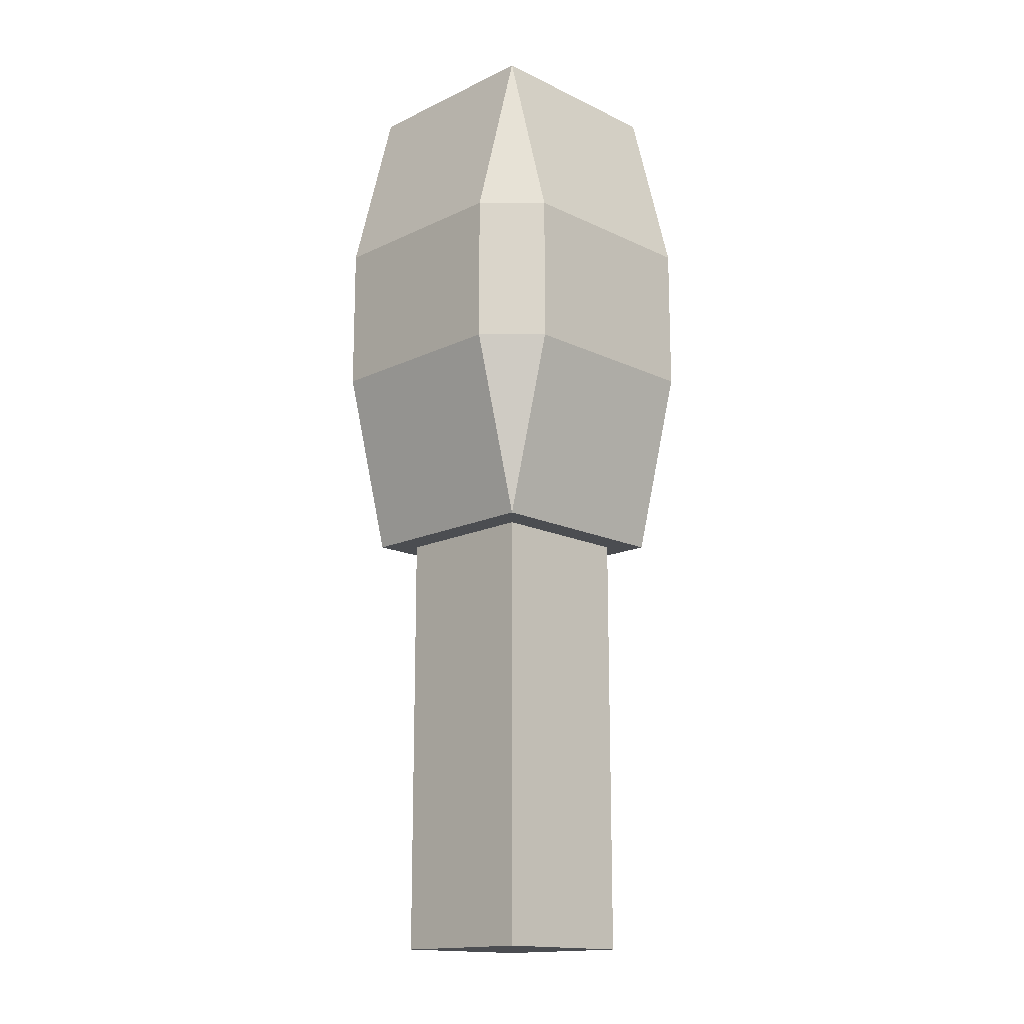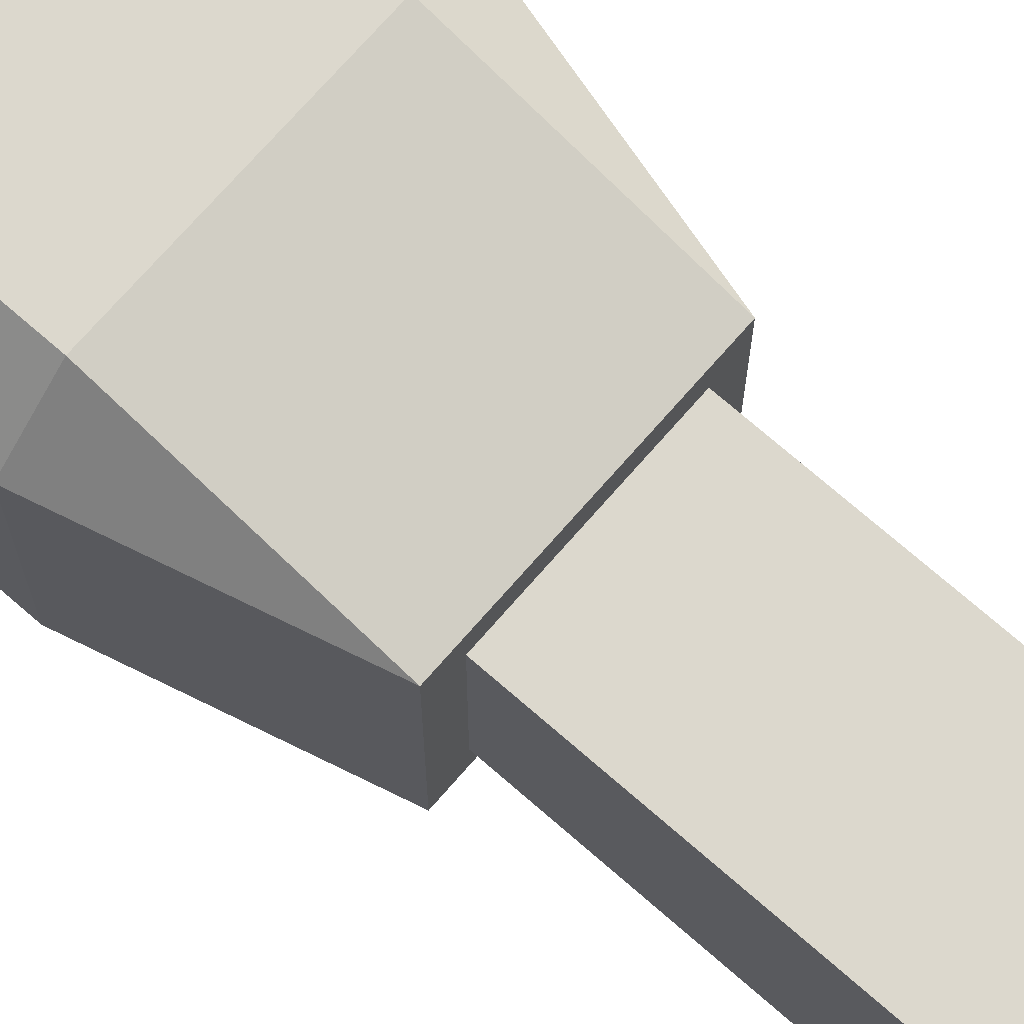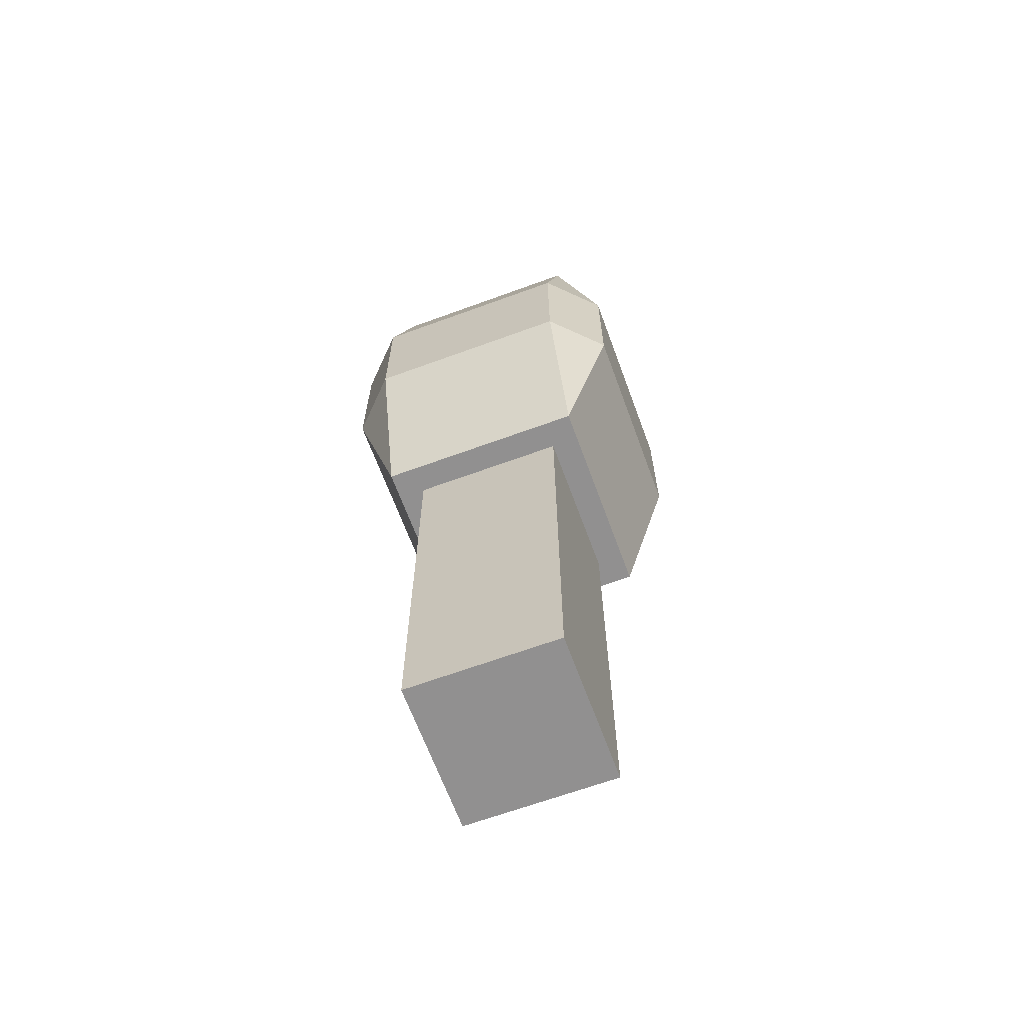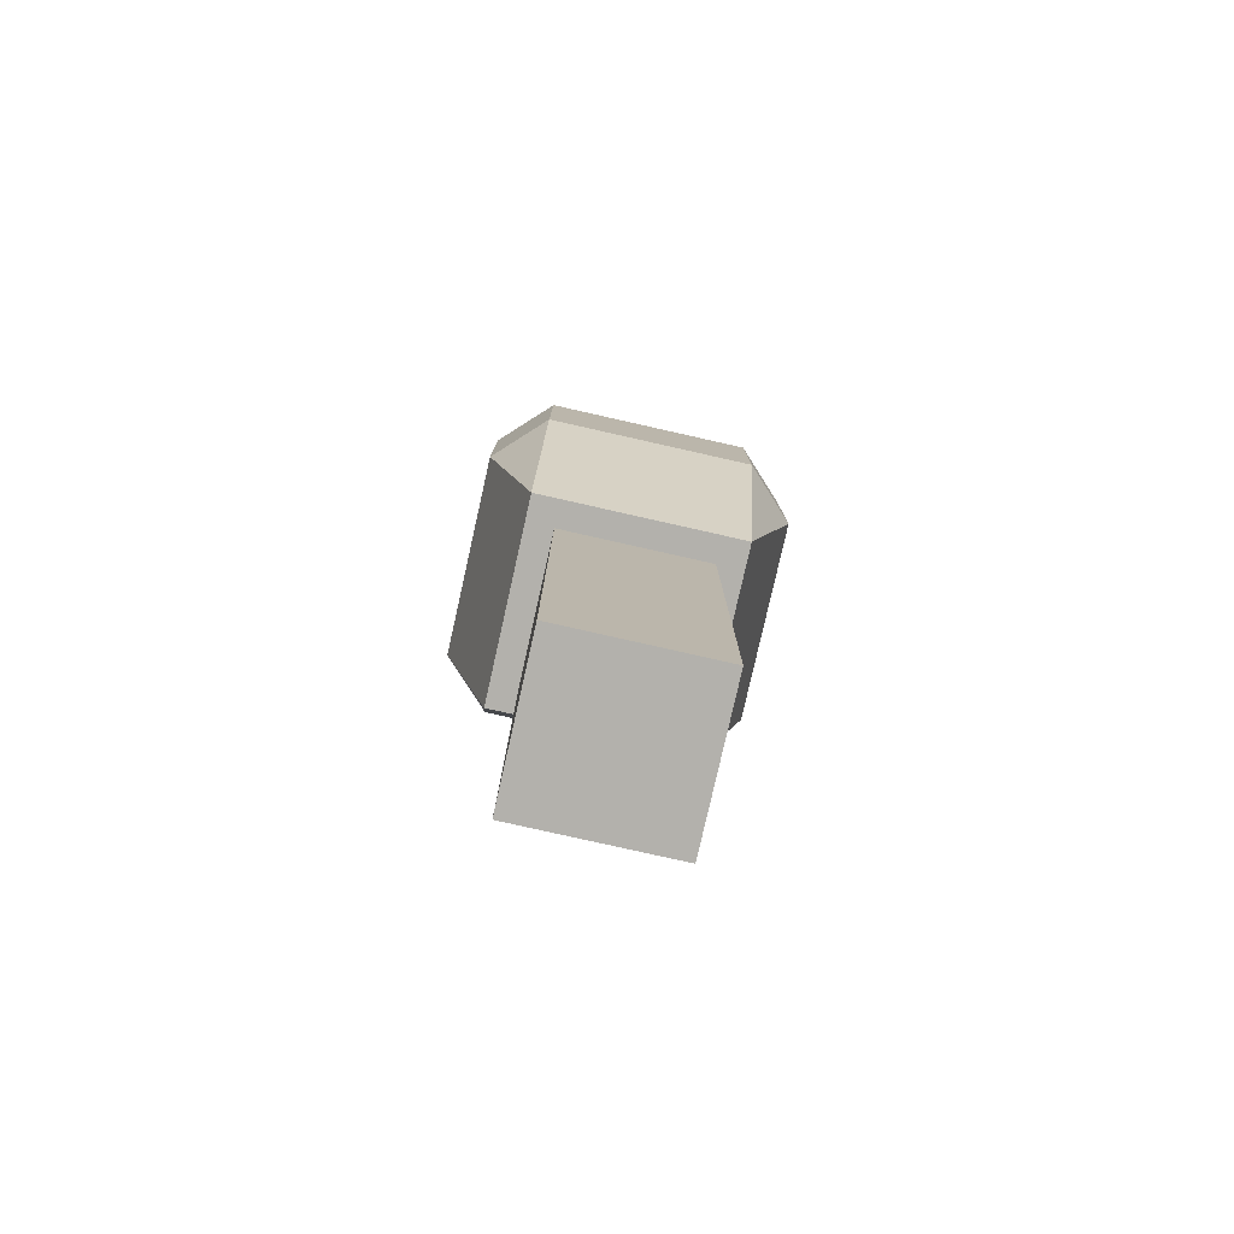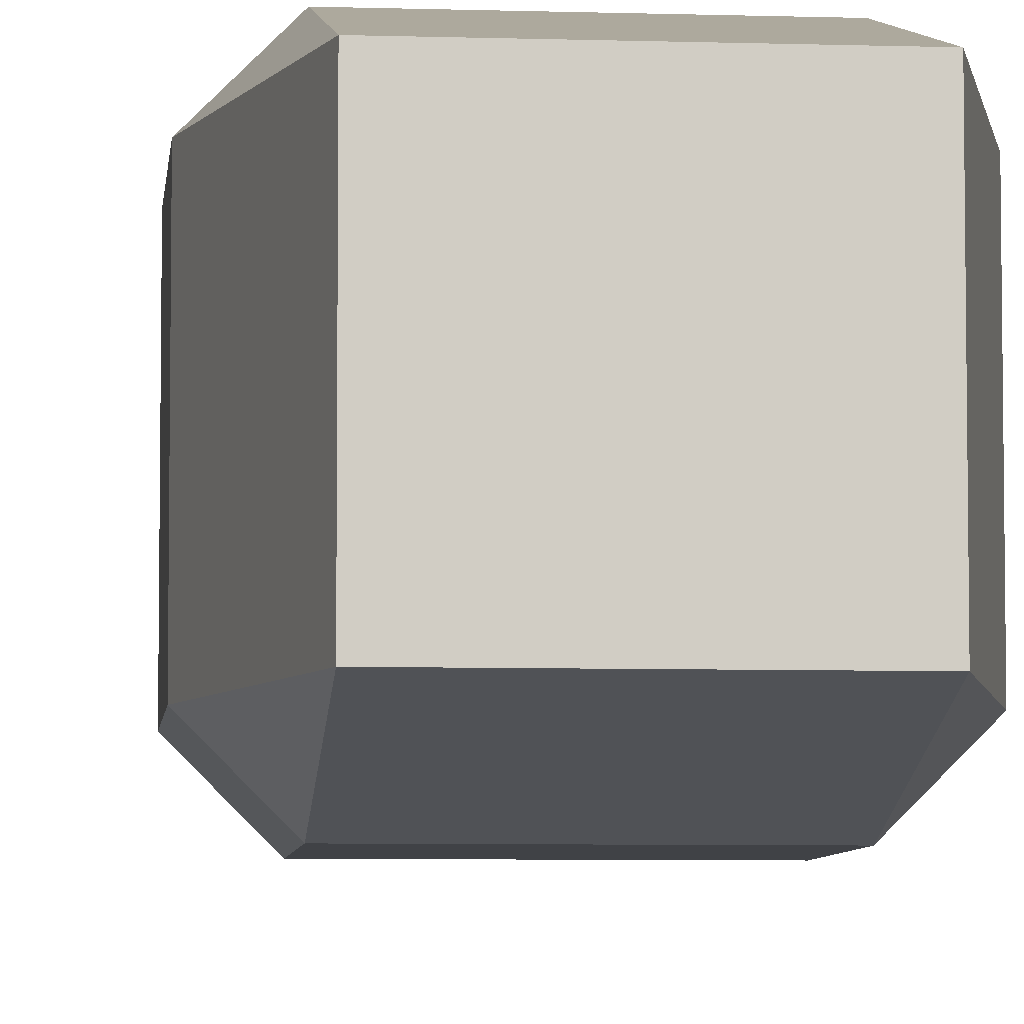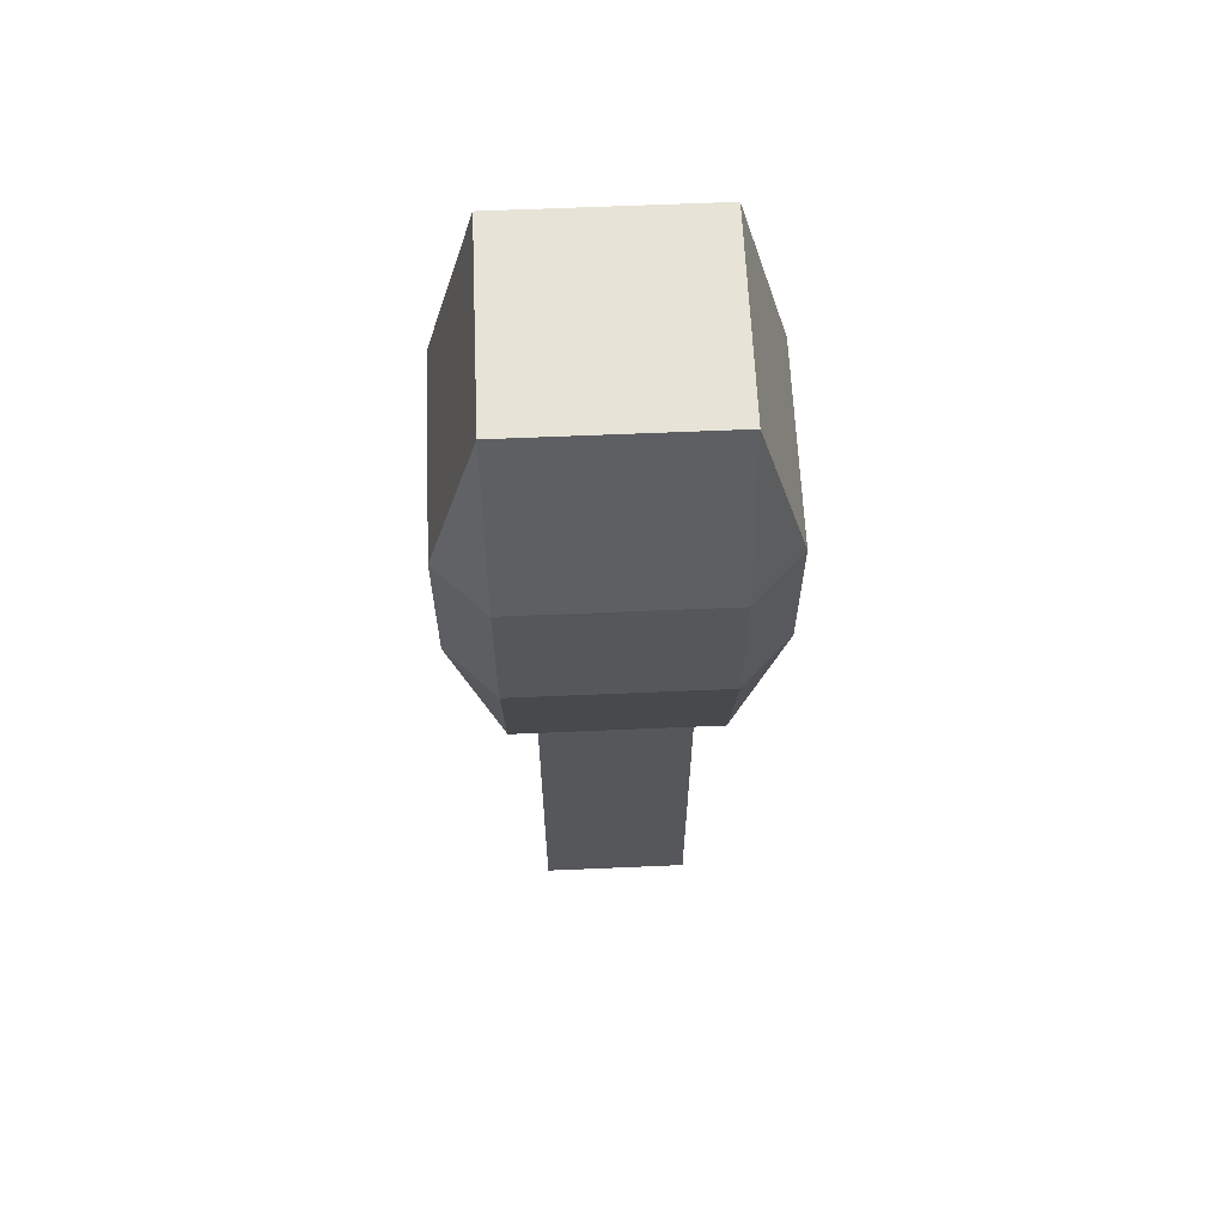
<metadata>
{"format":"obj","ext":"obj","renderer":"f3d","projection":"perspective","resolution":1024,"background":"white","views":[{"elev":-15.7,"azim":-135.0,"up":"+Z"},{"elev":72.6,"azim":131.1,"up":"+Y"},{"elev":-65.8,"azim":20.2,"up":"+Z"},{"elev":-79.1,"azim":-102.7,"up":"+Z"},{"elev":-6.2,"azim":-5.5,"up":"+Y"},{"elev":62.7,"azim":-2.5,"up":"+Z"}]}
</metadata>
<code>
o Cube
v -0.2644 0.2644 0
v 0.2644 0.2644 0
v -0.2644 -0.2644 0
v 0.2644 -0.2644 0
v -0.2644 0.2644 1.536
v 0.2644 0.2644 1.536
v -0.2644 -0.2644 1.536
v 0.2644 -0.2644 1.536
v -0.3598 0.5321 2.714
v -0.5321 0.3598 2.714
v -0.3598 0.3598 3.361
v 0.5321 0.3598 2.714
v 0.3598 0.5321 2.714
v 0.3598 0.3598 3.361
v -0.3598 -0.5321 2.714
v -0.3598 -0.3598 3.361
v -0.5321 -0.3598 2.714
v 0.3598 -0.5321 2.714
v 0.5321 -0.3598 2.714
v 0.3598 -0.3598 3.361
v -0.3598 0.5321 2.184
v -0.3598 0.3598 1.536
v -0.5321 0.3598 2.184
v 0.5321 -0.3598 2.184
v 0.3598 -0.5321 2.184
v 0.3598 -0.3598 1.536
v 0.5321 0.3598 2.184
v 0.3598 0.3598 1.536
v 0.3598 0.5321 2.184
v -0.3598 -0.5321 2.184
v -0.5321 -0.3598 2.184
v -0.3598 -0.3598 1.536
f 1 4 3
f 6 4 2
f 8 3 4
f 5 2 1
f 7 1 3
f 1 2 4
f 6 8 4
f 8 7 3
f 5 6 2
f 7 5 1
f 17 23 31
f 18 30 25
f 32 5 7
f 16 14 11
f 12 24 27
f 22 6 5
f 28 8 6
f 26 7 8
f 9 10 11
f 12 13 14
f 15 16 17
f 18 19 20
f 21 22 23
f 24 25 26
f 27 28 29
f 30 31 32
f 19 25 24
f 20 12 14
f 14 9 11
f 16 18 20
f 11 17 16
f 21 10 9
f 27 13 12
f 31 15 17
f 23 32 31
f 29 22 21
f 30 26 25
f 24 28 27
f 9 29 21
f 17 10 23
f 18 15 30
f 32 22 5
f 16 20 14
f 12 19 24
f 22 28 6
f 28 26 8
f 26 32 7
f 19 18 25
f 20 19 12
f 14 13 9
f 16 15 18
f 11 10 17
f 21 23 10
f 27 29 13
f 31 30 15
f 23 22 32
f 29 28 22
f 30 32 26
f 24 26 28
f 9 13 29

</code>
